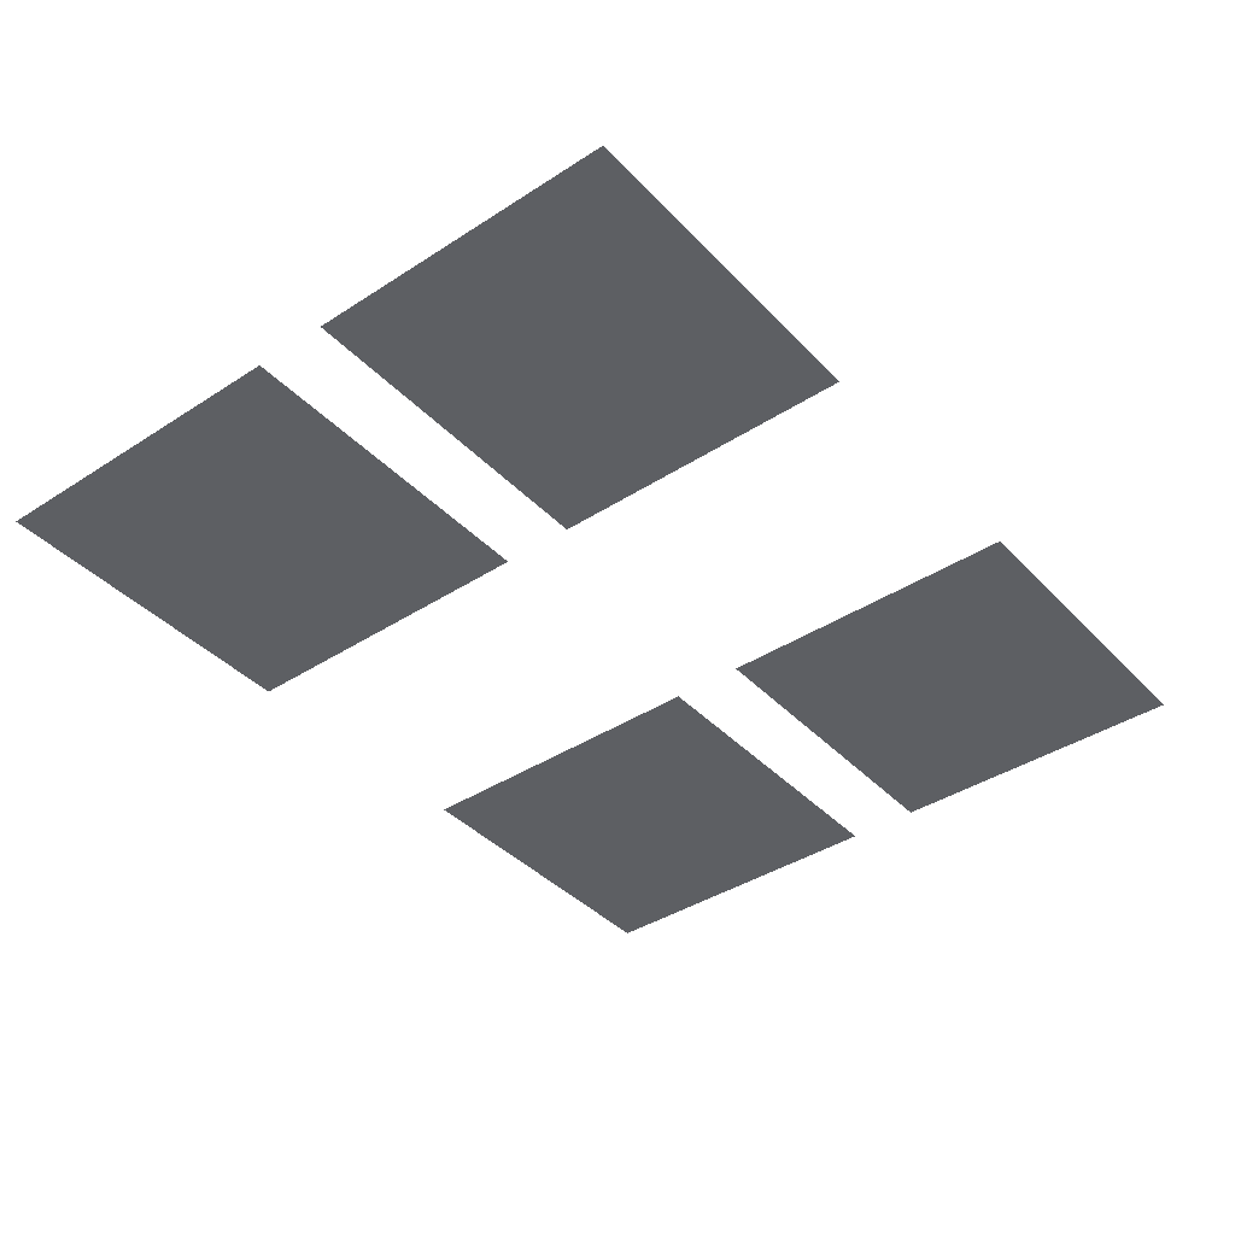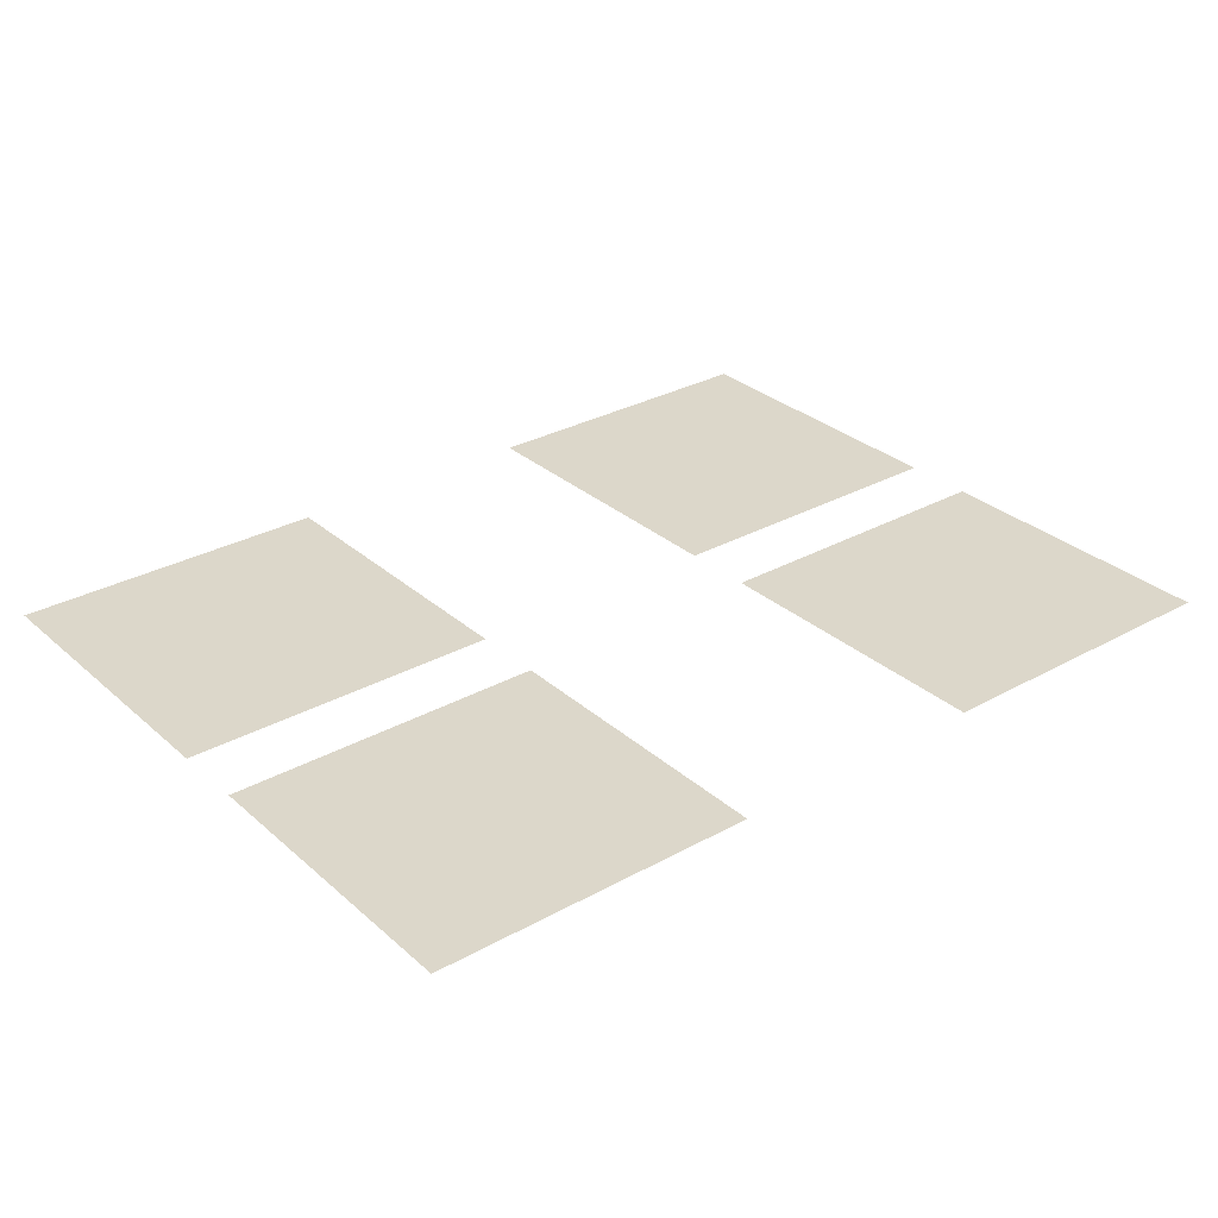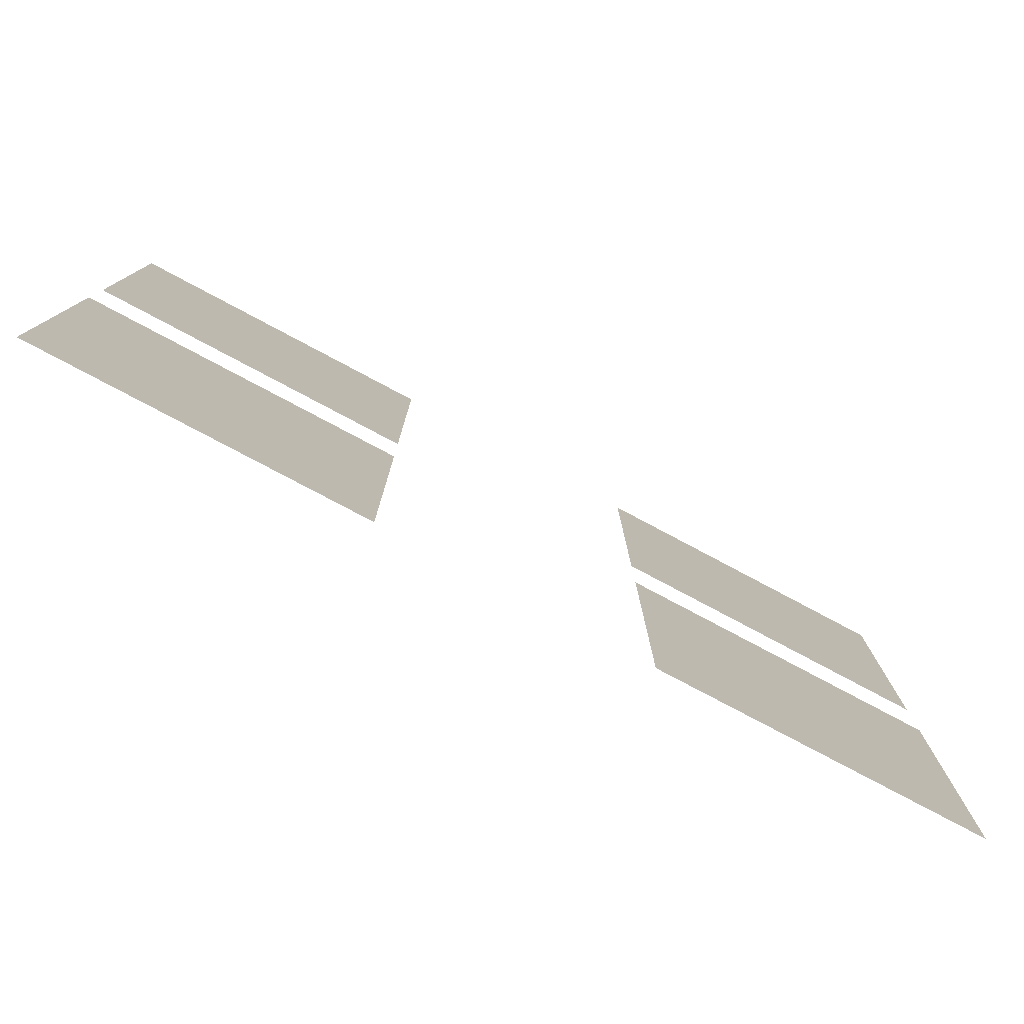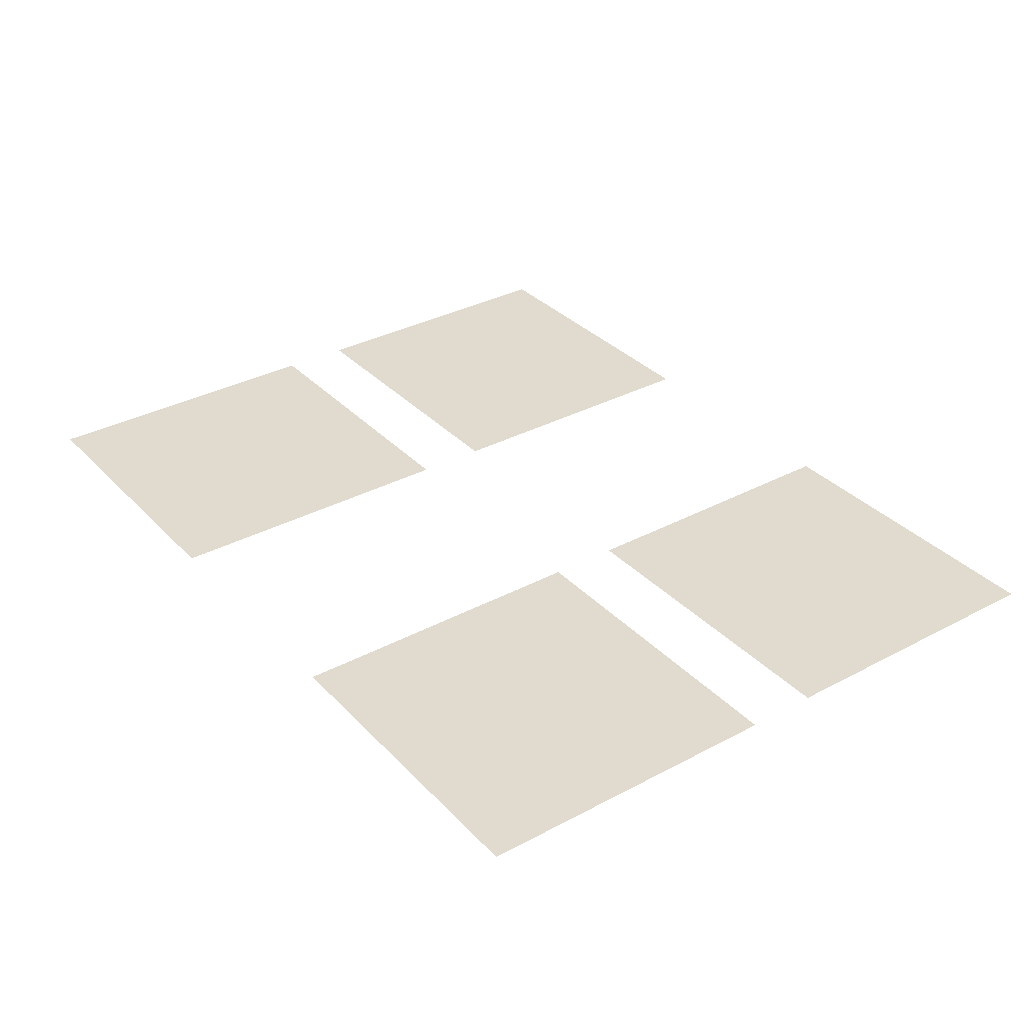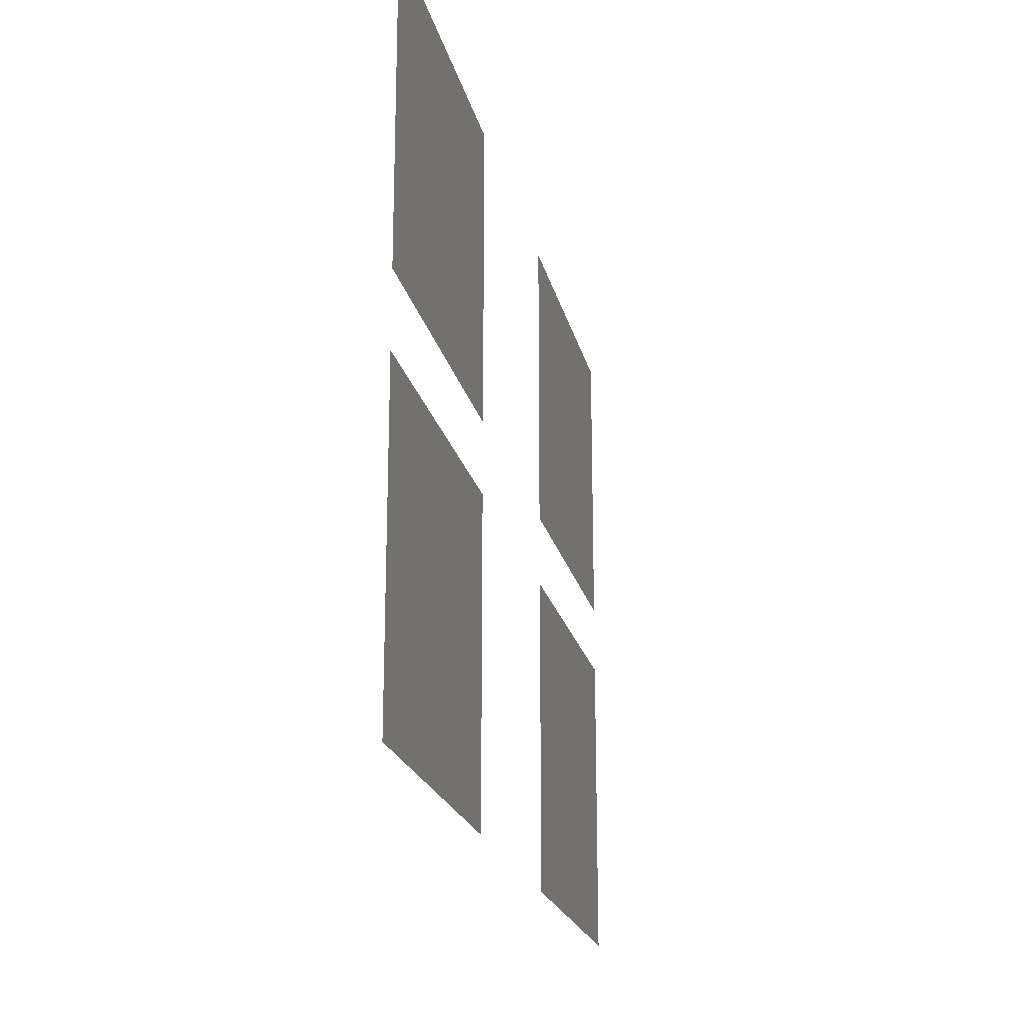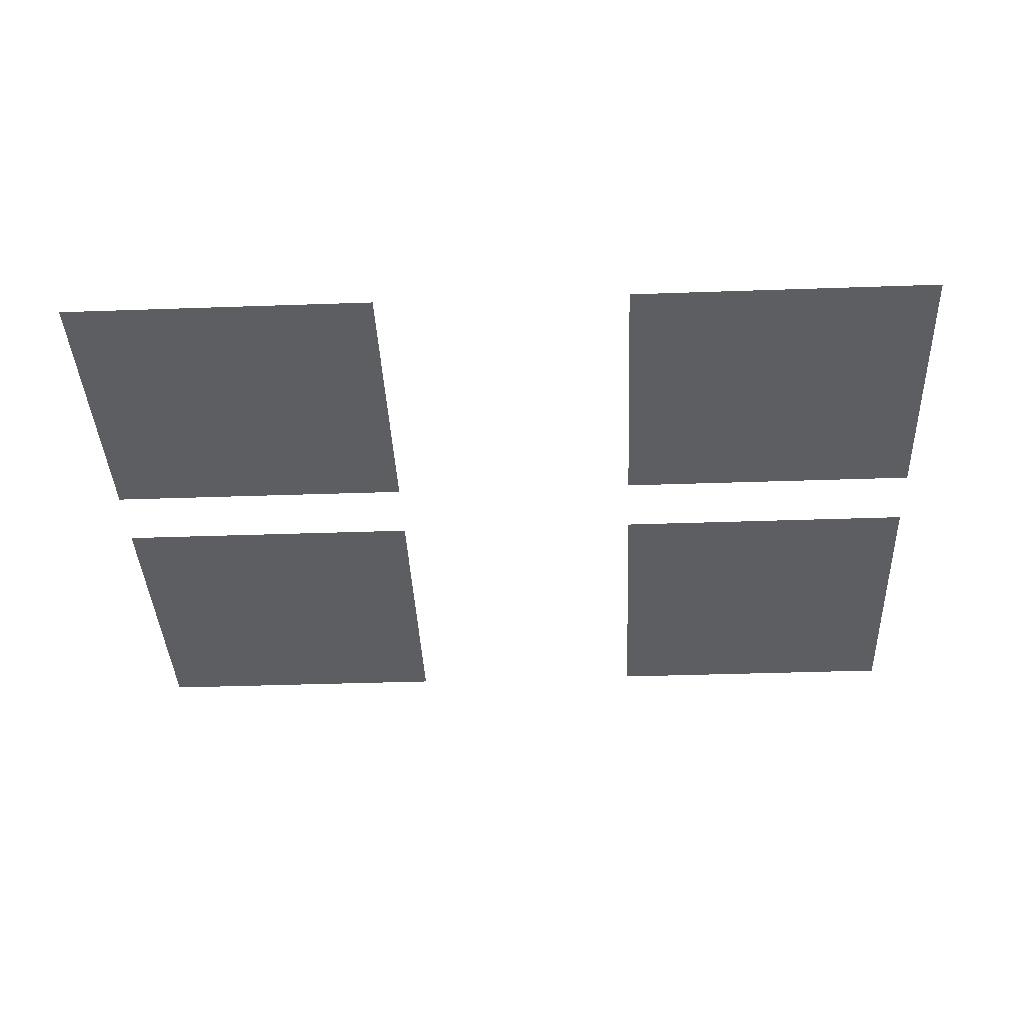
<metadata>
{"format":"obj","ext":"obj","renderer":"f3d","projection":"perspective","resolution":1024,"background":"white","views":[{"elev":-39.9,"azim":-51.4,"up":"+Y"},{"elev":30.4,"azim":-38.7,"up":"+Y"},{"elev":-78.8,"azim":-28.0,"up":"+Z"},{"elev":33.6,"azim":-126.0,"up":"+Y"},{"elev":-20.5,"azim":-77.8,"up":"+Z"},{"elev":-39.1,"azim":2.5,"up":"+Y"}]}
</metadata>
<code>
g default
v 5.5 2.5 -1.5
v 18.77 2.5 -1.5
v 5.5 2.5 -14.76
v 18.77 2.5 -14.76
v -19.07 2.5 -1.5
v -5.5 2.5 -1.5
v -19.07 2.5 -14.76
v -5.5 2.5 -14.76
v -19.06 2.5 14.21
v -5.5 2.5 14.21
v -19.06 2.5 1.5
v -5.5 2.5 1.5
v 5.5 2.5 14.21
v 18.77 2.5 14.21
v 5.5 2.5 1.5
v 18.77 2.5 1.5
g pPlane8
f 1 2 4 3
f 5 6 8 7
f 9 10 12 11
f 13 14 16 15

</code>
